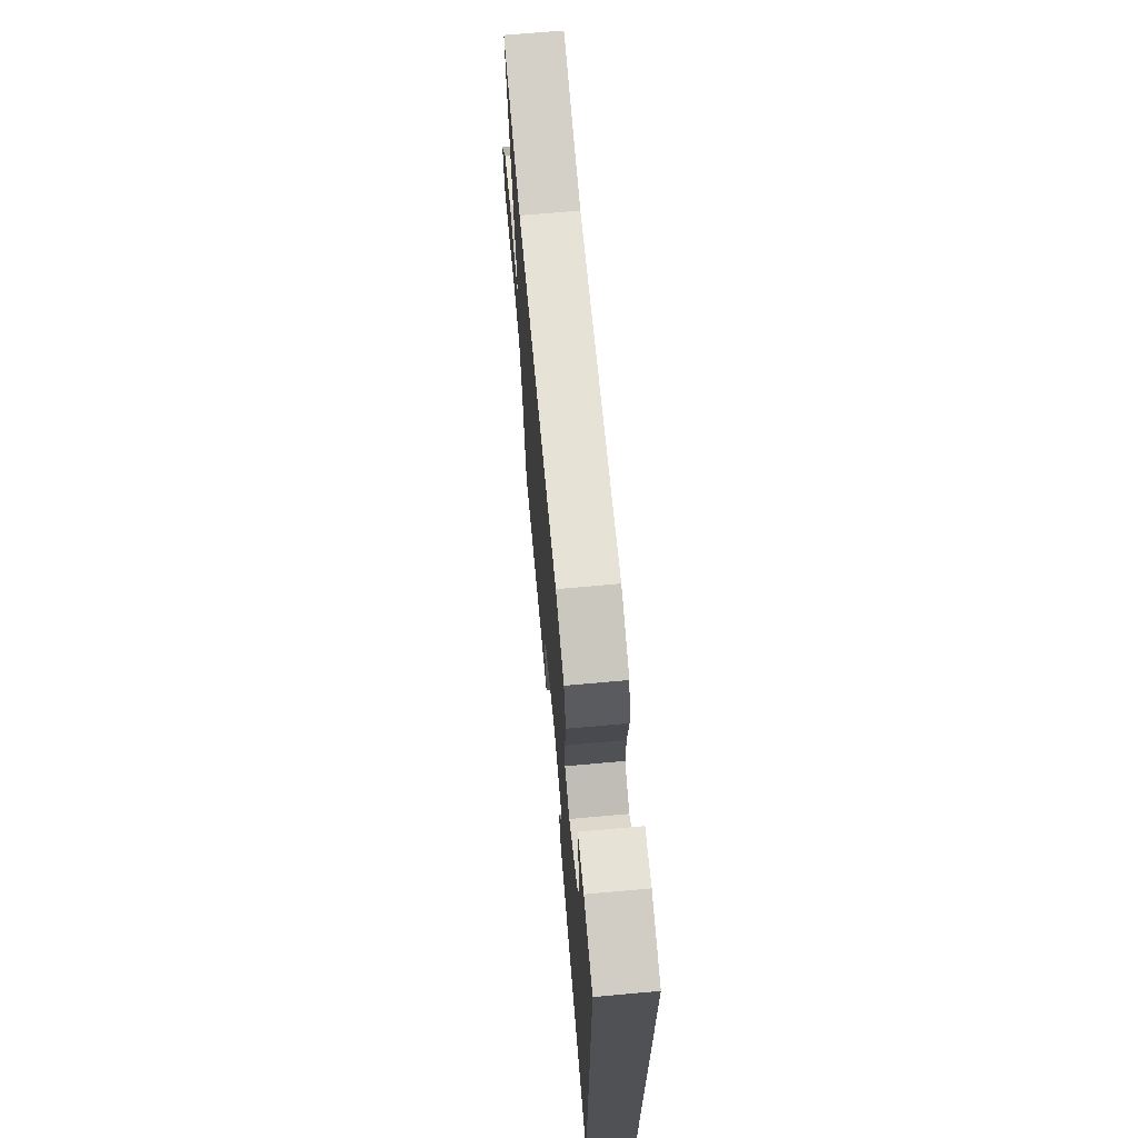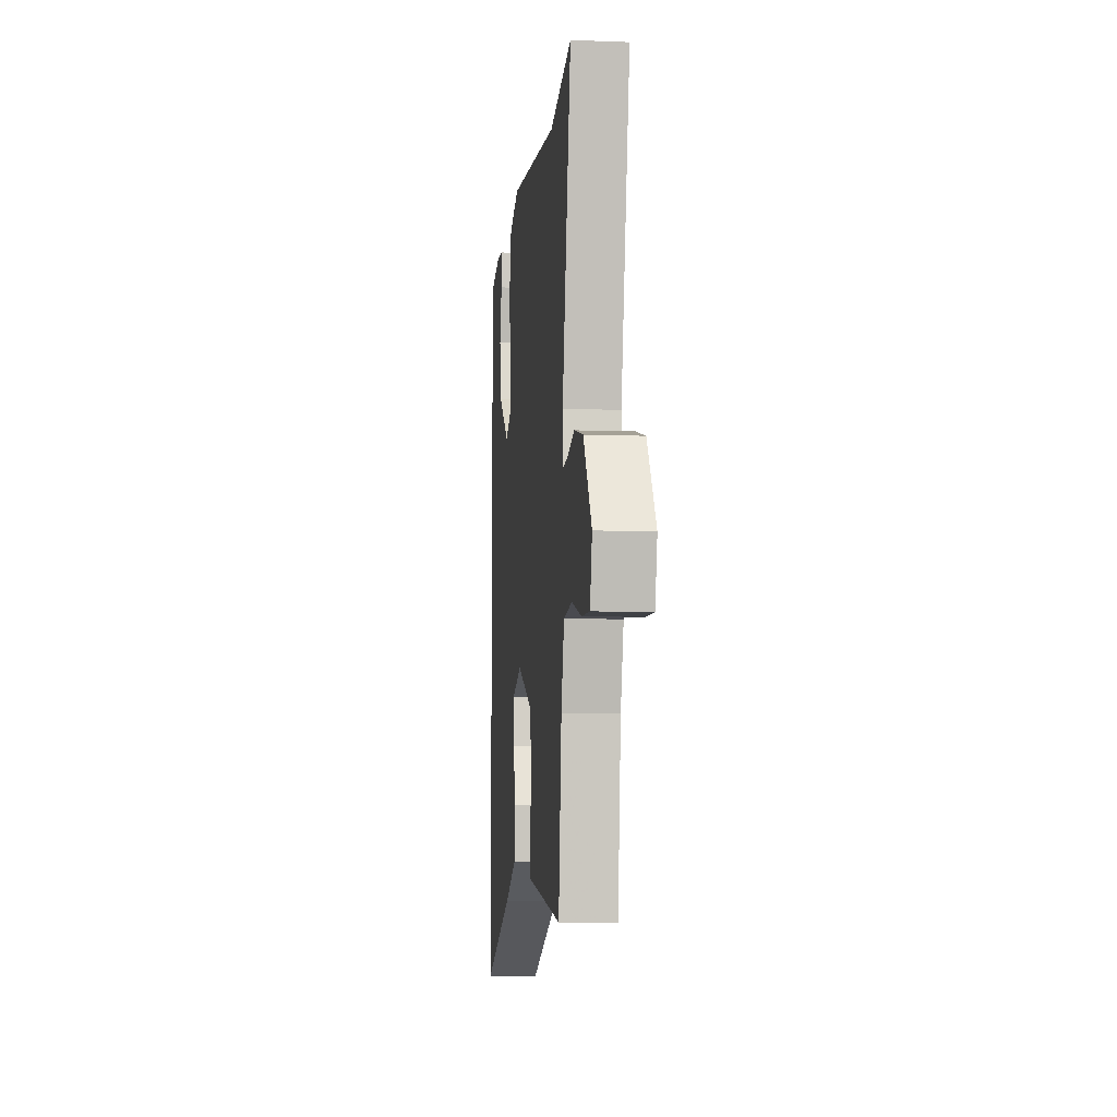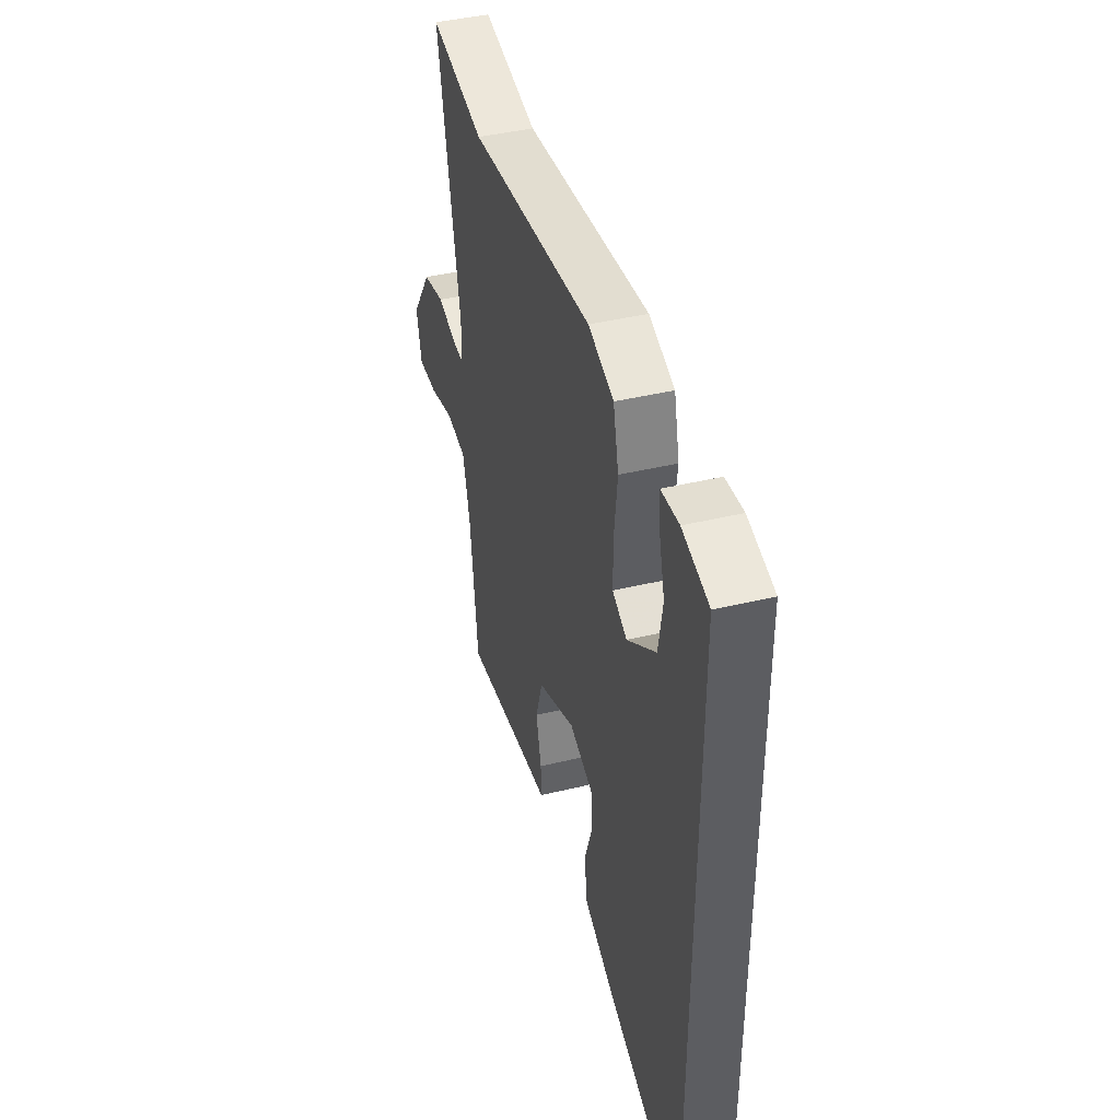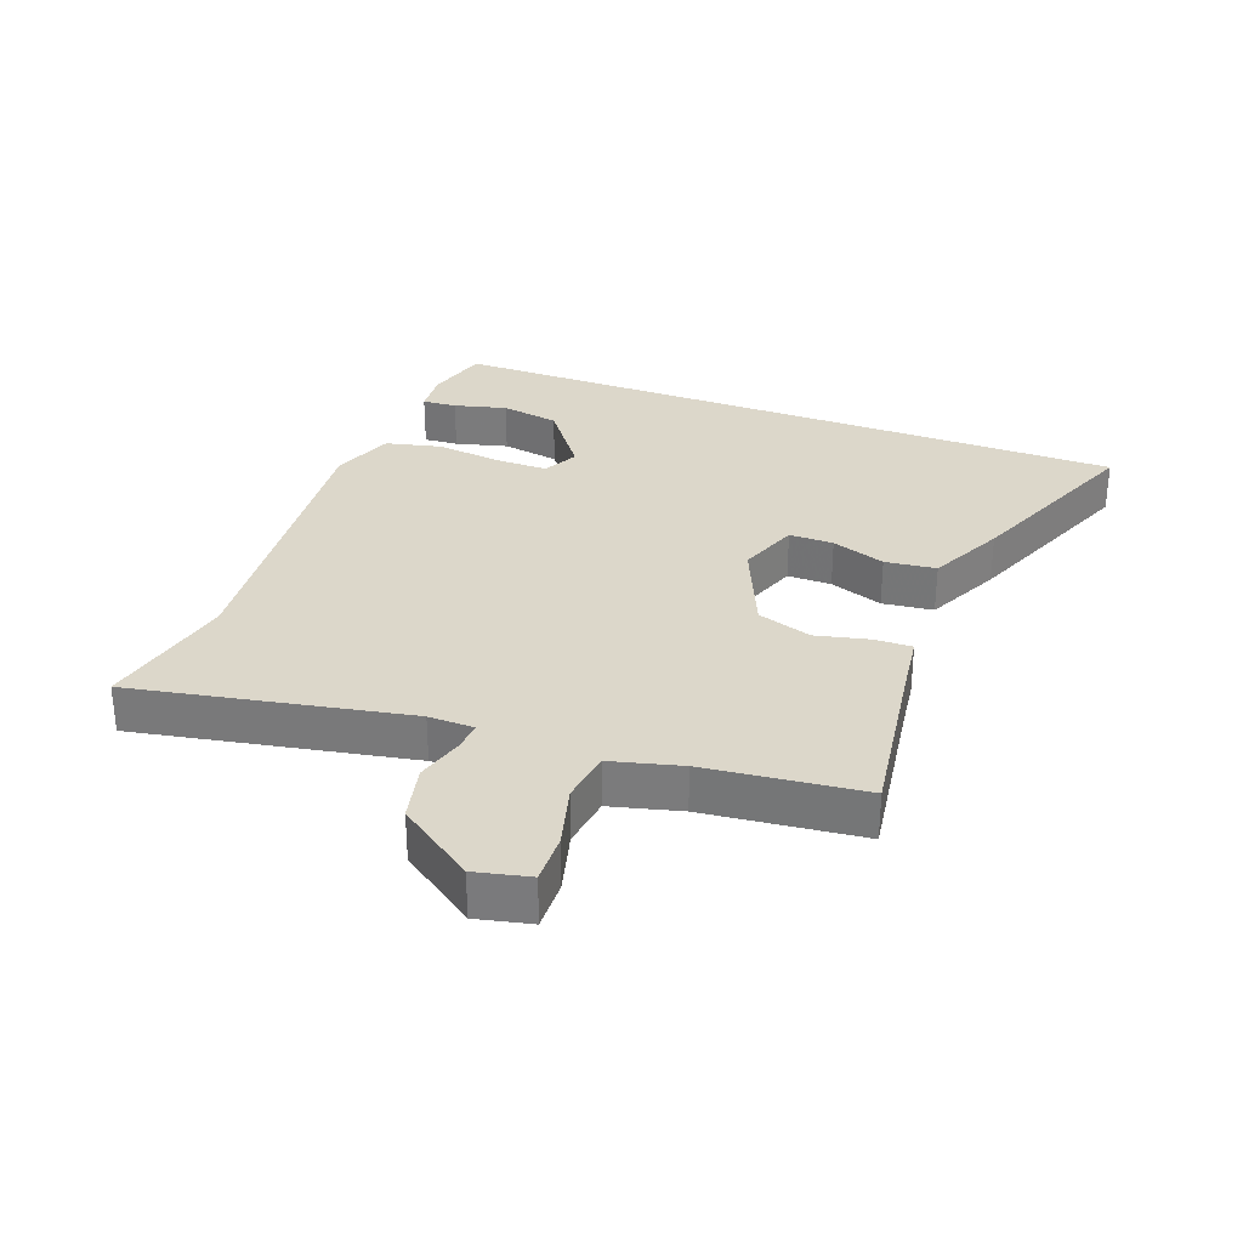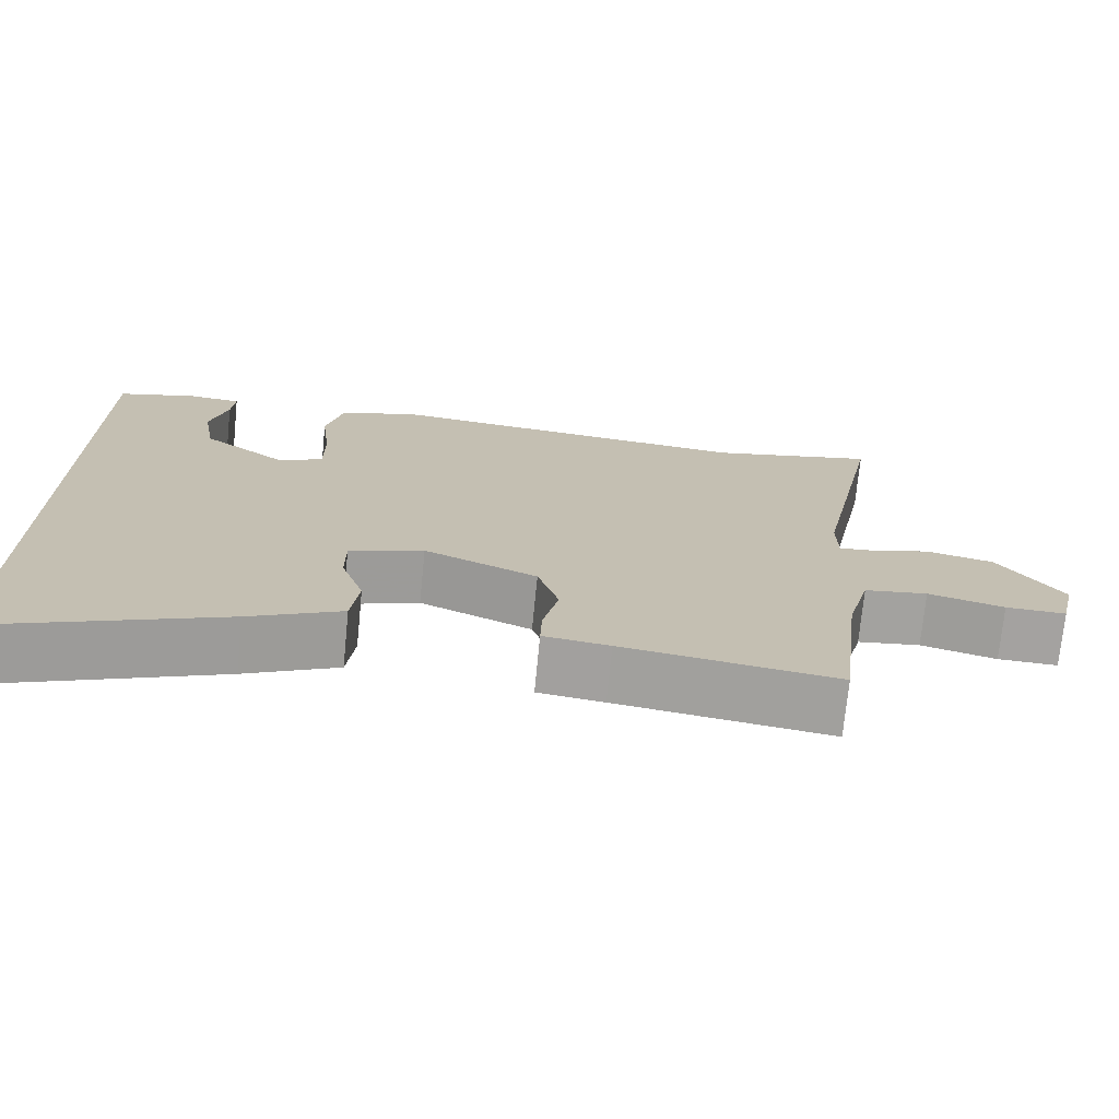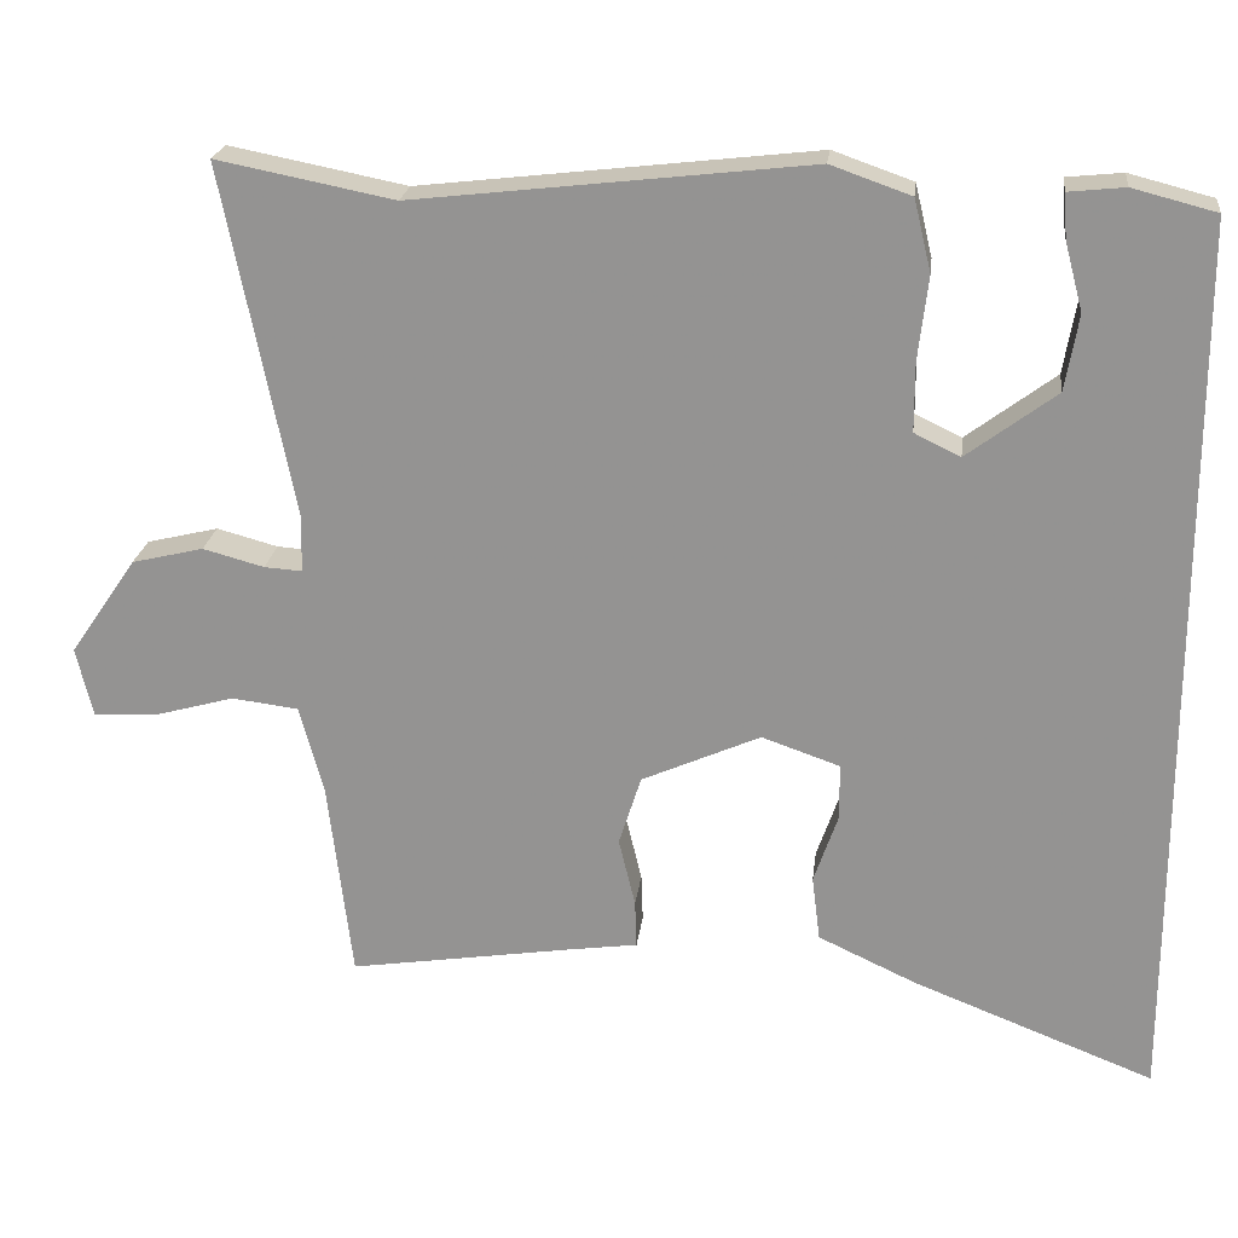
<metadata>
{"format":"obj","ext":"obj","renderer":"f3d","projection":"perspective","resolution":1024,"background":"white","views":[{"elev":69.3,"azim":-95.1,"up":"+Z"},{"elev":-7.6,"azim":83.9,"up":"+Z"},{"elev":42.3,"azim":-106.1,"up":"+Z"},{"elev":30.6,"azim":111.1,"up":"+Y"},{"elev":-72.8,"azim":-5.6,"up":"+Z"},{"elev":22.1,"azim":-173.2,"up":"+Z"}]}
</metadata>
<code>
v -0.5 0.07 0.494
v -0.399 0.07 0.52
v -0.331 0.07 0.513
v -0.335 0.07 0.459
v -0.357 0.07 0.377
v -0.341 0.07 0.285
v -0.233 0.07 0.204
v -0.177 0.07 0.231
v -0.177 0.07 0.314
v -0.189 0.07 0.416
v -0.168 0.07 0.503
v -0.071 0.07 0.537
v 0.408 0.07 0.482
v 0.622 0.07 0.524
v 0.537 0.07 0.101
v 0.538 0.07 0.03
v 0.584 0.07 0.033
v 0.658 0.07 0.053
v 0.745 0.07 0.032
v 0.826 0.07 -0.086
v 0.806 0.07 -0.17
v 0.729 0.07 -0.167
v 0.632 0.07 -0.14
v 0.551 0.07 -0.15
v 0.522 0.07 -0.258
v 0.493 0.07 -0.501
v 0.221 0.07 -0.459
v 0.137 0.07 -0.447
v 0.139 0.07 -0.389
v 0.159 0.07 -0.306
v 0.132 0.07 -0.221
v -0.012 0.07 -0.157
v -0.107 0.07 -0.19
v -0.107 0.07 -0.259
v -0.078 0.07 -0.343
v -0.088 0.07 -0.422
v -0.206 0.07 -0.477
v -0.5 0.07 -0.592
v -0.5 0 0.494
v -0.399 0 0.52
v -0.331 0 0.513
v -0.335 0 0.459
v -0.357 0 0.377
v -0.341 0 0.285
v -0.233 0 0.204
v -0.177 0 0.231
v -0.177 0 0.314
v -0.189 0 0.416
v -0.168 0 0.503
v -0.071 0 0.537
v 0.408 0 0.482
v 0.622 0 0.524
v 0.537 0 0.101
v 0.538 0 0.03
v 0.584 0 0.033
v 0.658 0 0.053
v 0.745 0 0.032
v 0.826 0 -0.086
v 0.806 0 -0.17
v 0.729 0 -0.167
v 0.632 0 -0.14
v 0.551 0 -0.15
v 0.522 0 -0.258
v 0.493 0 -0.501
v 0.221 0 -0.459
v 0.137 0 -0.447
v 0.139 0 -0.389
v 0.159 0 -0.306
v 0.132 0 -0.221
v -0.012 0 -0.157
v -0.107 0 -0.19
v -0.107 0 -0.259
v -0.078 0 -0.343
v -0.088 0 -0.422
v -0.206 0 -0.477
v -0.5 0 -0.592
f 34 35 36 37
f 33 34 37 38
f 27 28 29 30
f 25 26 27 30
f 24 25 30 31
f 20 21 22 23
f 20 23 24
f 17 18 19 20
f 16 17 20 24
f 13 14 15
f 13 15 16
f 9 10 11 12
f 8 9 12 13
f 7 8 13 16
f 2 3 4 5
f 2 5 6
f 1 2 6
f 33 38 1 6
f 16 24 31 32
f 7 16 32
f 6 7 32 33
f 75 74 73 72
f 76 75 72 71
f 68 67 66 65
f 68 65 64 63
f 69 68 63 62
f 61 60 59 58
f 62 61 58
f 58 57 56 55
f 62 58 55 54
f 53 52 51
f 54 53 51
f 50 49 48 47
f 51 50 47 46
f 54 51 46 45
f 43 42 41 40
f 44 43 40
f 44 40 39
f 44 39 76 71
f 70 69 62 54
f 70 54 45
f 71 70 45 44
f 1 39 40 2
f 2 40 41 3
f 3 41 42 4
f 4 42 43 5
f 5 43 44 6
f 6 44 45 7
f 7 45 46 8
f 8 46 47 9
f 9 47 48 10
f 10 48 49 11
f 11 49 50 12
f 12 50 51 13
f 13 51 52 14
f 14 52 53 15
f 15 53 54 16
f 16 54 55 17
f 17 55 56 18
f 18 56 57 19
f 19 57 58 20
f 20 58 59 21
f 21 59 60 22
f 22 60 61 23
f 23 61 62 24
f 24 62 63 25
f 25 63 64 26
f 26 64 65 27
f 27 65 66 28
f 28 66 67 29
f 29 67 68 30
f 30 68 69 31
f 31 69 70 32
f 32 70 71 33
f 33 71 72 34
f 34 72 73 35
f 35 73 74 36
f 36 74 75 37
f 37 75 76 38
f 38 76 39 1

</code>
